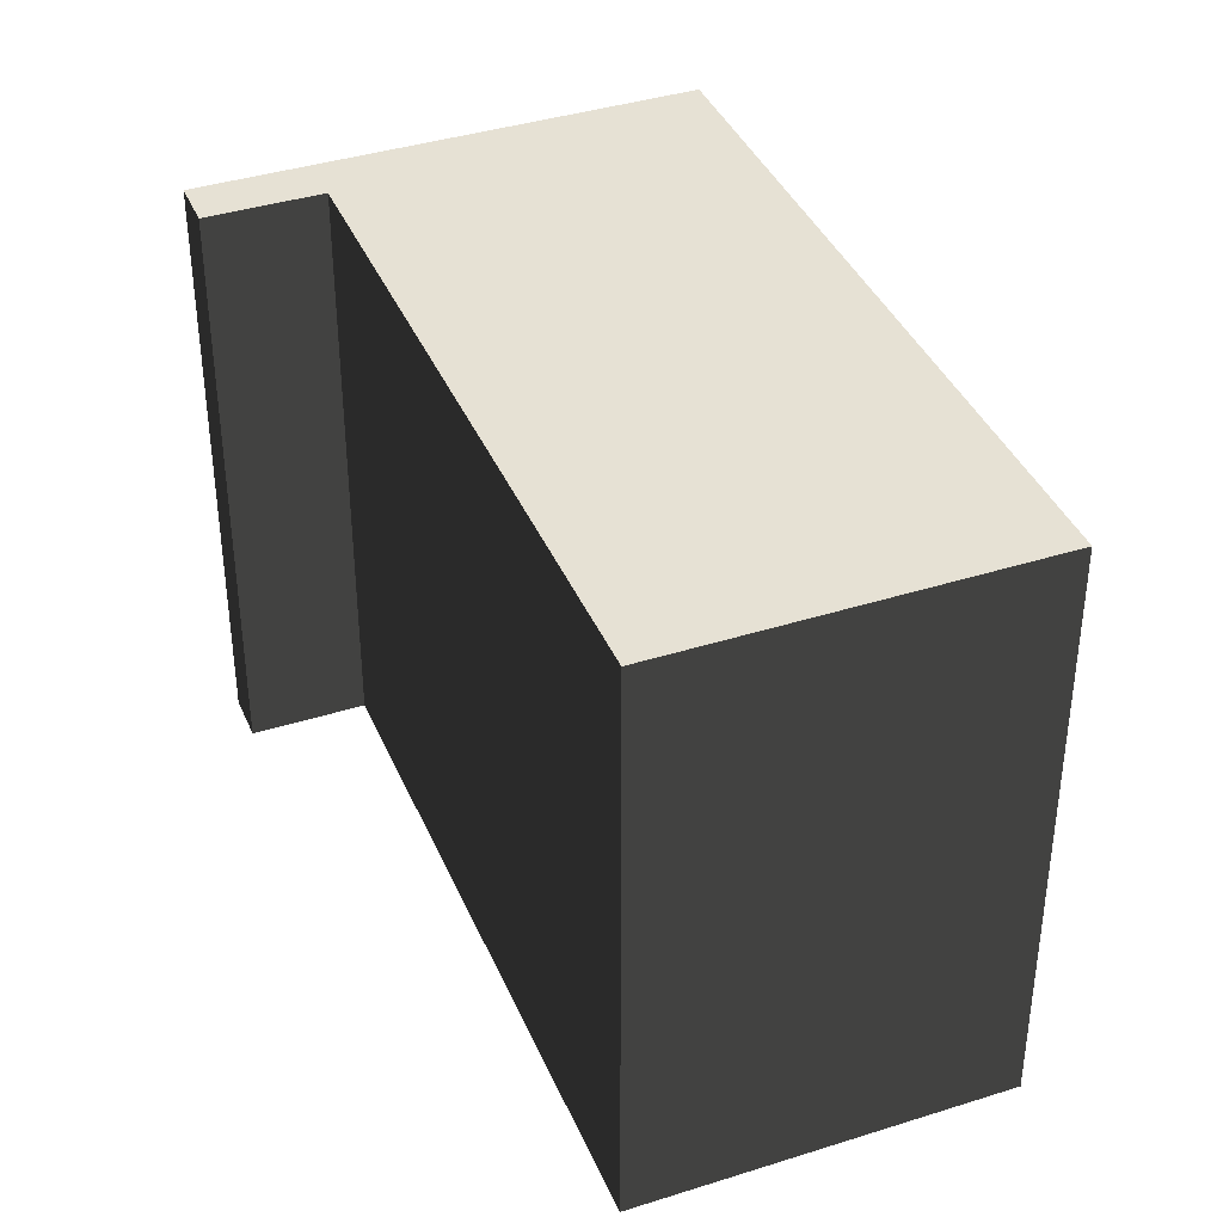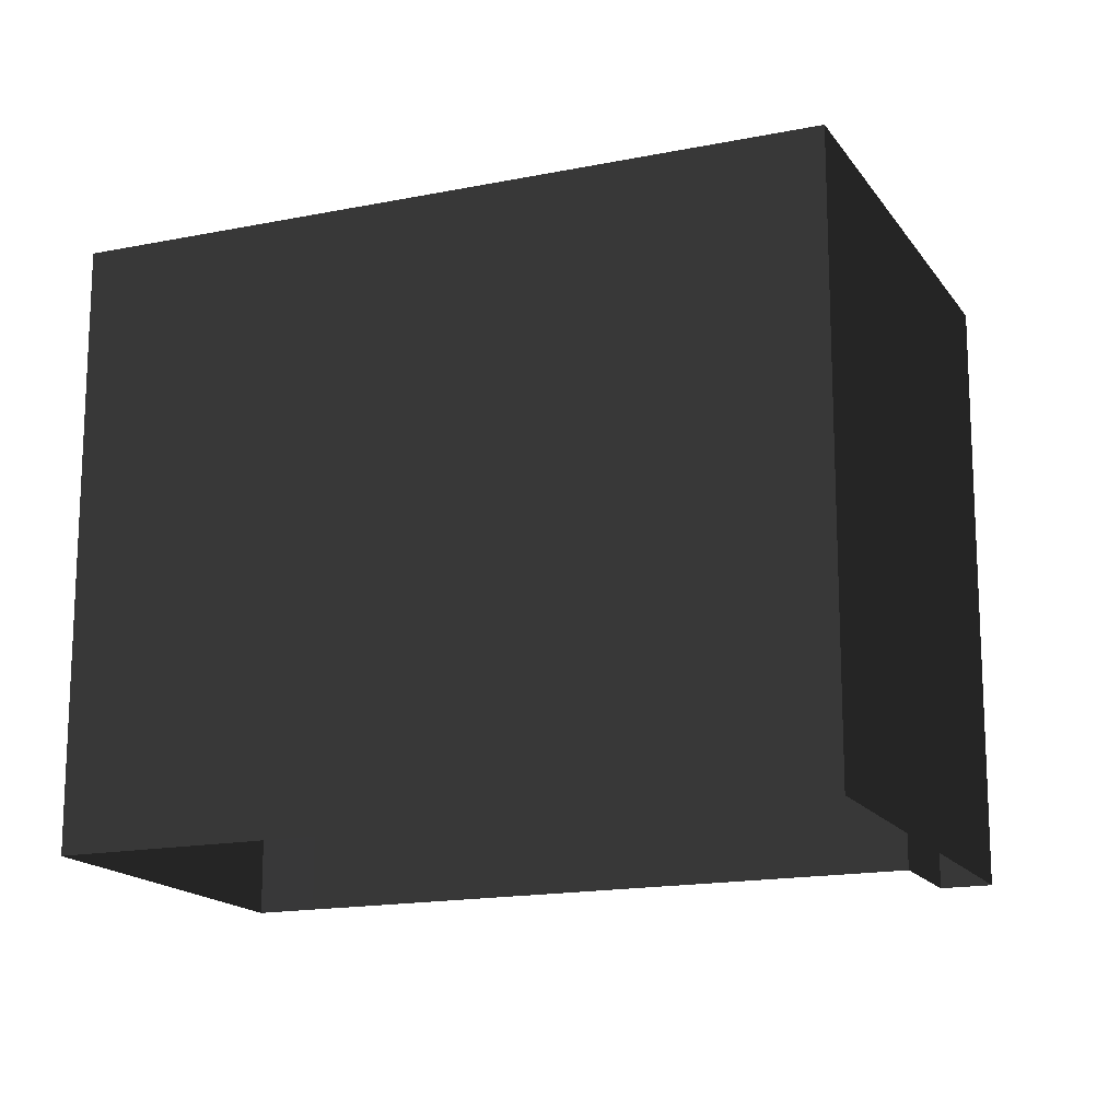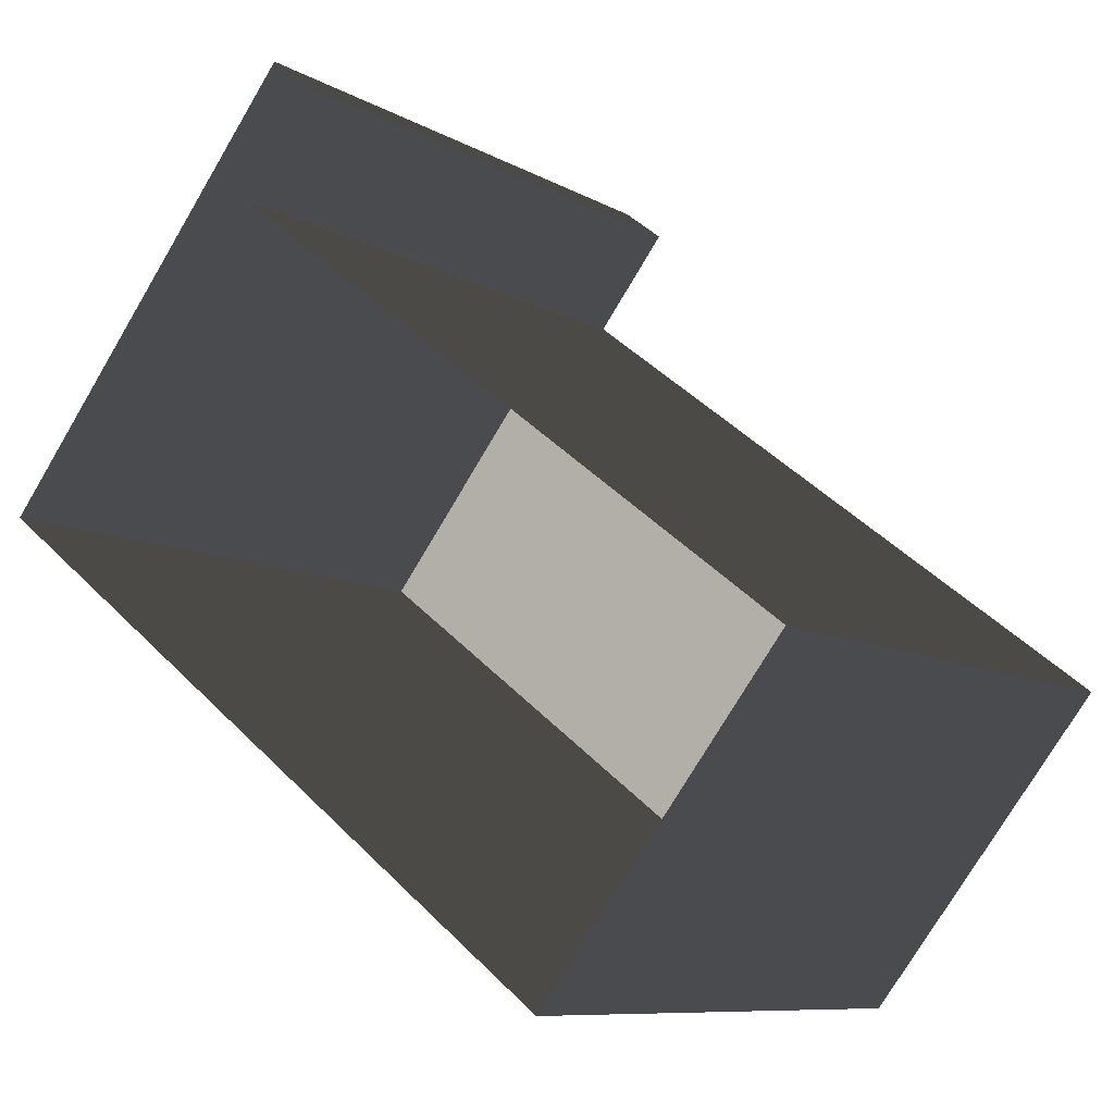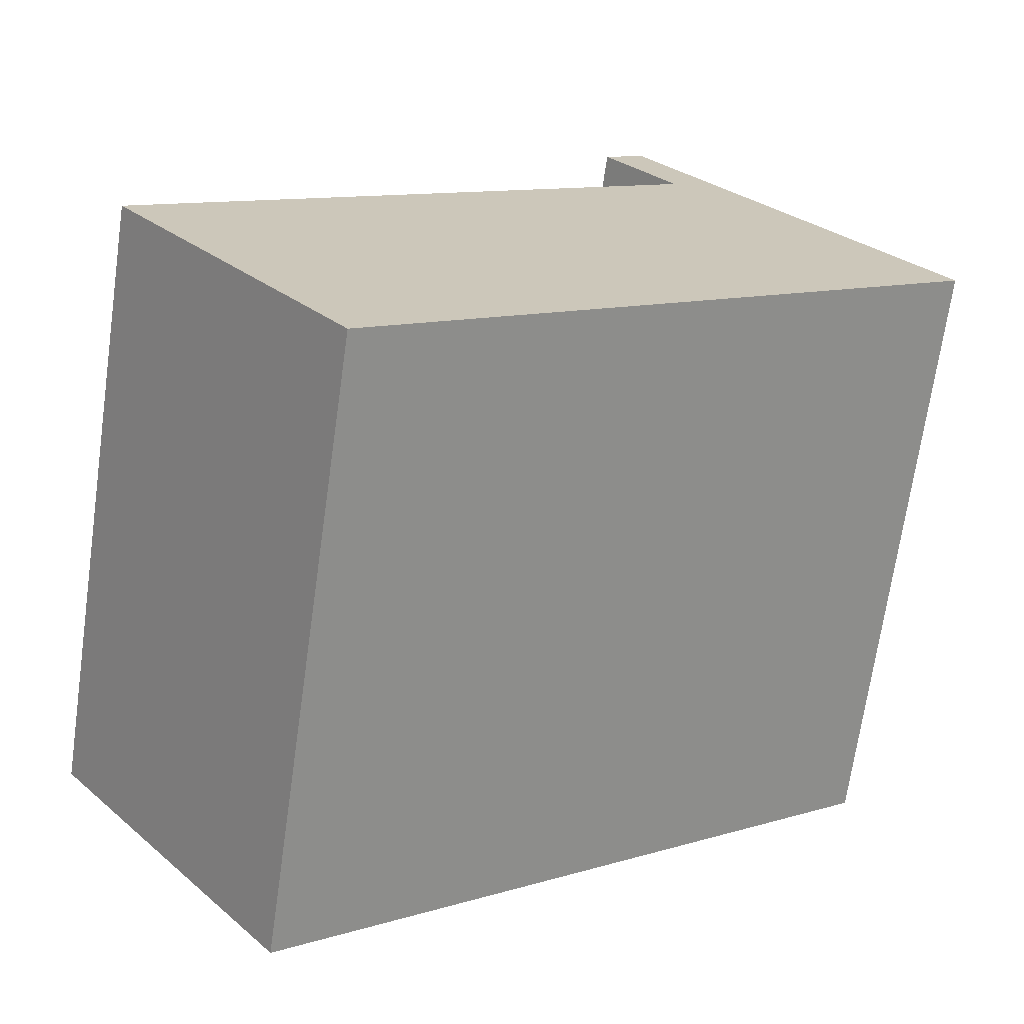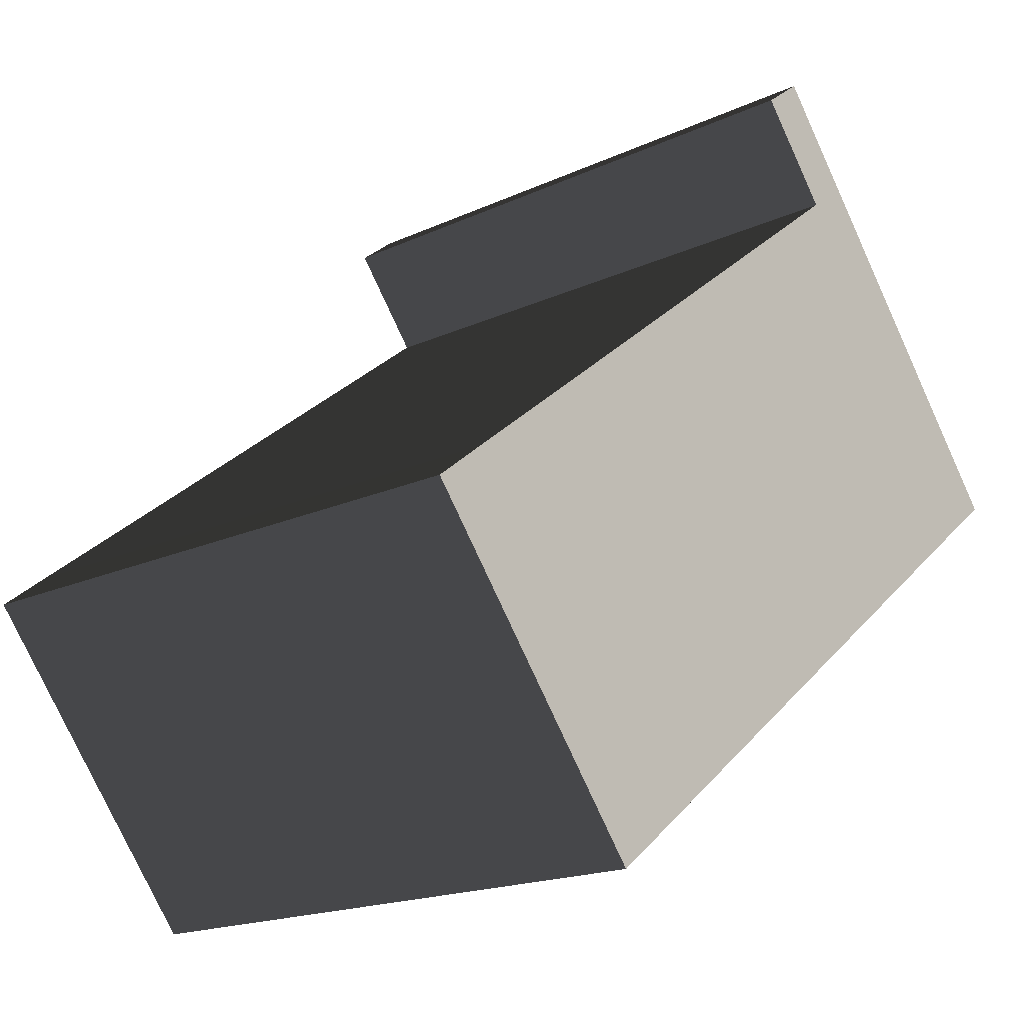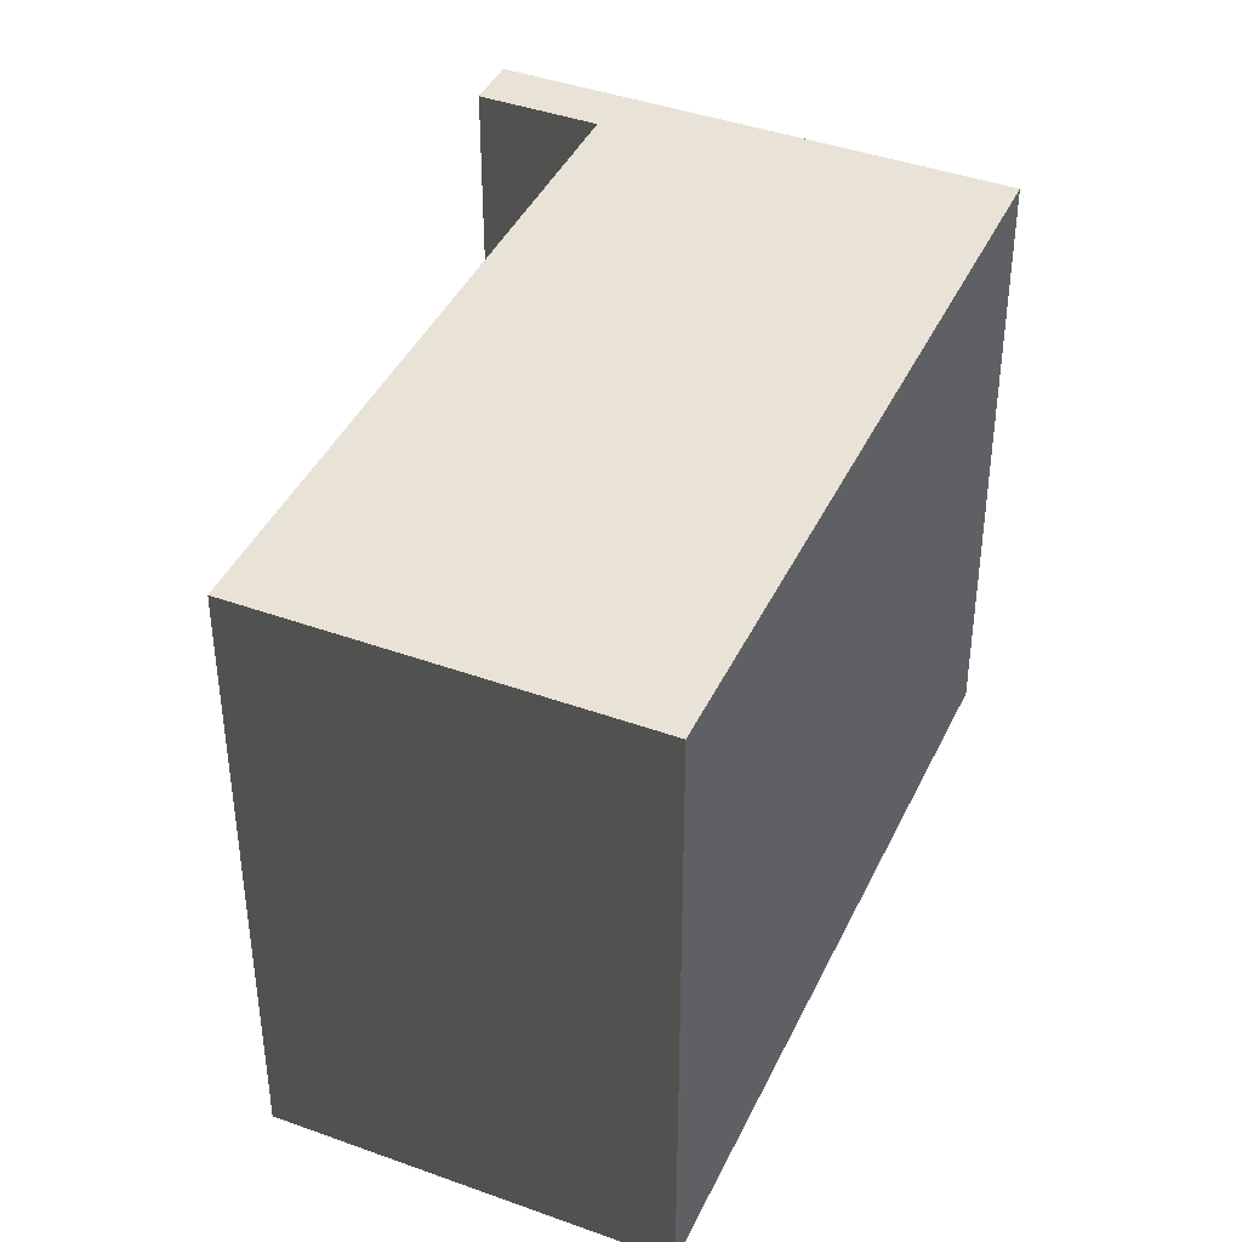
<metadata>
{"format":"obj","ext":"obj","renderer":"f3d","projection":"perspective","resolution":1024,"background":"white","views":[{"elev":39.0,"azim":106.2,"up":"+Y"},{"elev":-16.2,"azim":-119.4,"up":"+Y"},{"elev":-8.8,"azim":33.8,"up":"+Z"},{"elev":-69.5,"azim":171.9,"up":"+Z"},{"elev":-17.5,"azim":132.7,"up":"+Z"},{"elev":41.6,"azim":151.5,"up":"+Y"}]}
</metadata>
<code>
v  18.16 0 0.567
v  27.7 0 -6.826
v  18.16 45.5 0.567
v  27.7 45.5 -6.826
v  -10.54 0 22.86
v  -10.54 45.5 22.86
v  -10.63 0 22.92
v  -10.63 45.5 22.92
v  -5.141 0 29.99
v  -5.141 45.5 29.99
v  -8.241 0 32.38
v  -8.241 45.5 32.38
v  -31.35 0 2.634
v  -31.35 45.5 2.634
v  13.71 0 -32.38
v  13.71 45.5 -32.38
v  31.35 0 -9.675
v  31.35 45.5 -9.675
g BuildingMaster_1971194395614463914400000000_0
f 1 2 3
f 2 4 3
f 5 1 6
f 1 3 6
f 7 5 8
f 5 6 8
f 9 7 10
f 7 8 10
f 11 9 12
f 9 10 12
f 13 11 14
f 11 12 14
f 15 13 16
f 13 14 16
f 17 15 18
f 15 16 18
f 2 17 4
f 17 18 4
g BuildingMaster_1971194395614463914400000000_1
f 4 18 16
f 16 3 4
f 3 16 14
f 8 6 14
f 3 14 6
f 12 10 8
f 14 12 8

</code>
